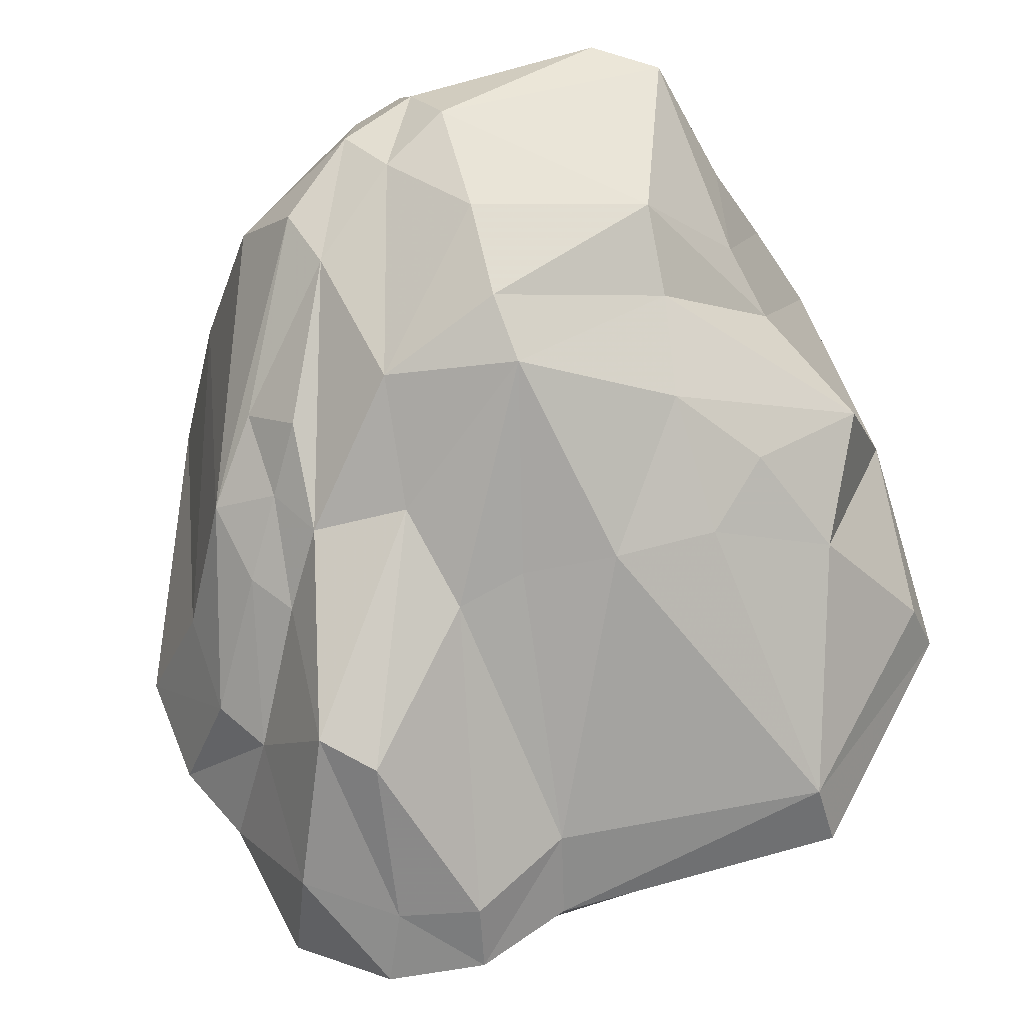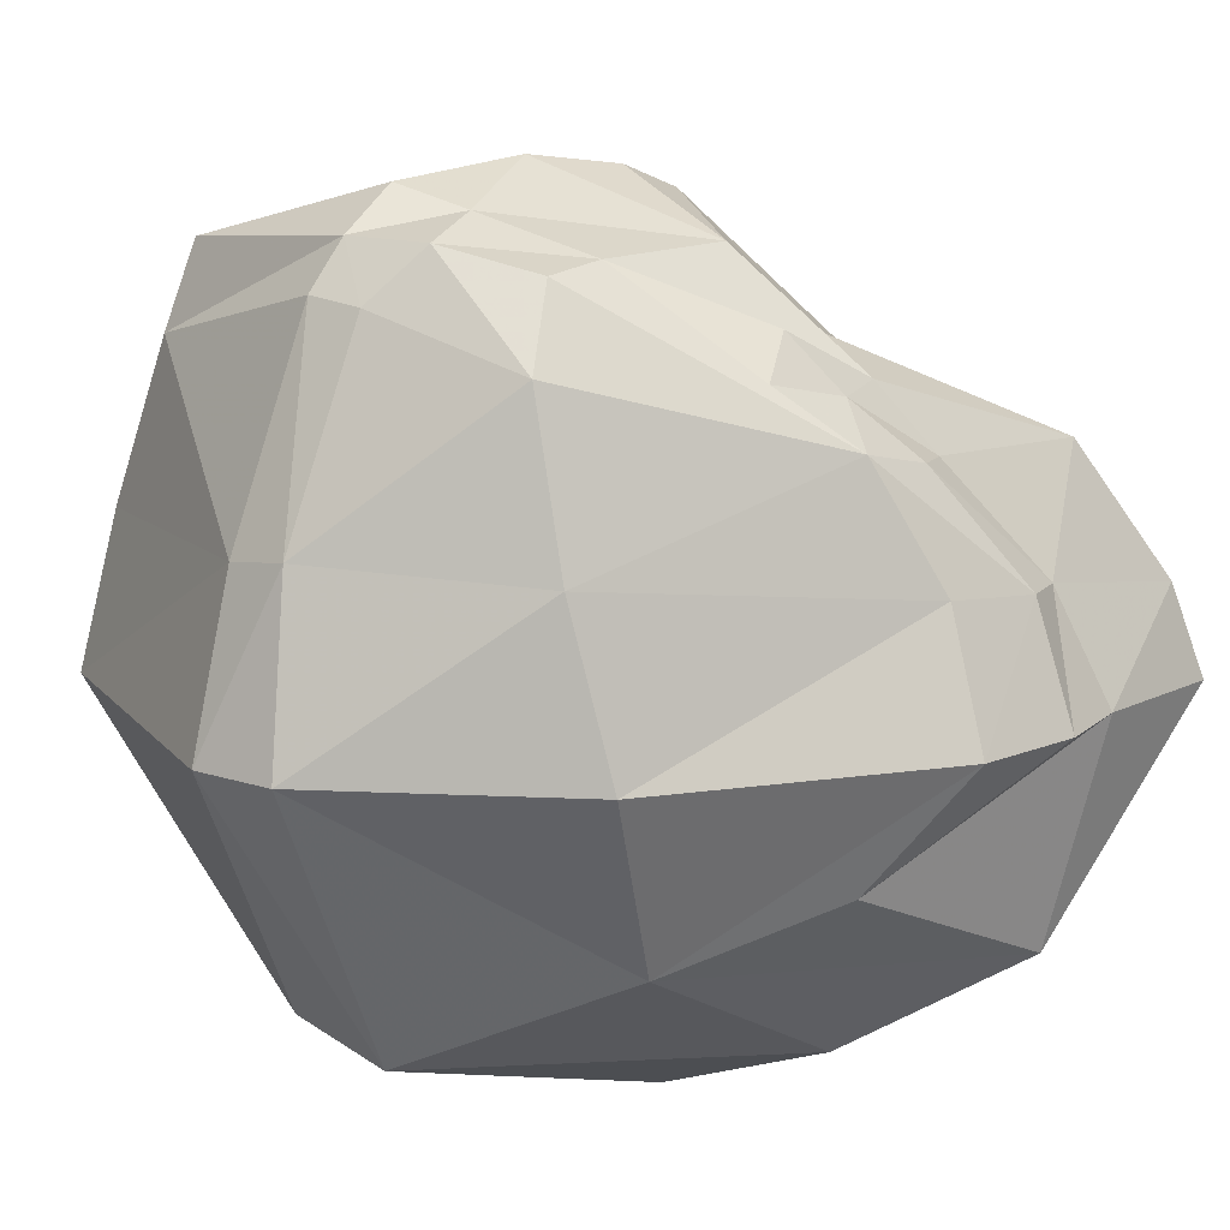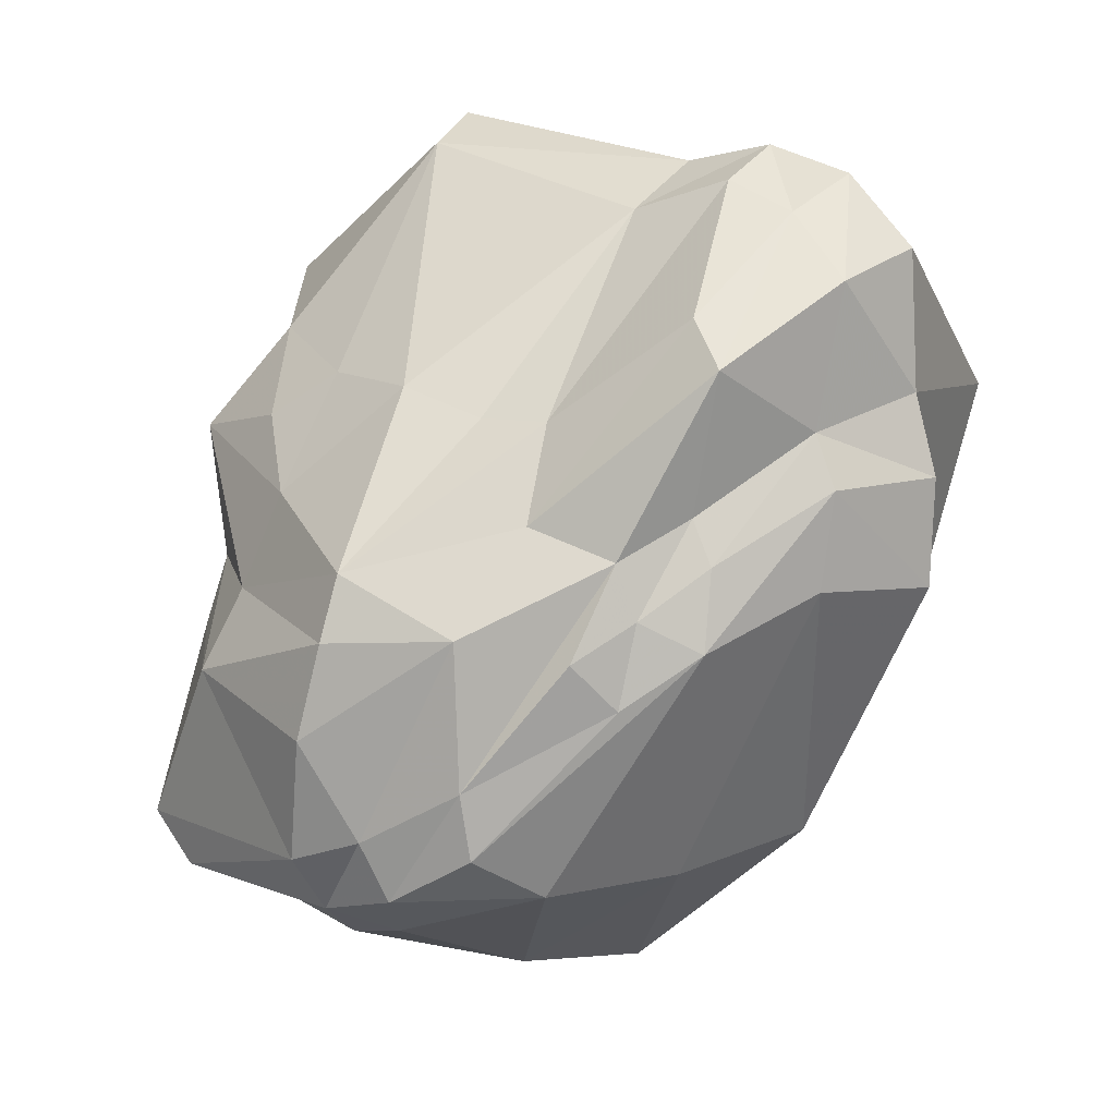
<metadata>
{"format":"obj","ext":"obj","renderer":"f3d","projection":"perspective","resolution":1024,"background":"white","views":[{"elev":59.3,"azim":-23.8,"up":"+Y"},{"elev":14.6,"azim":-133.5,"up":"+Y"},{"elev":12.8,"azim":-143.9,"up":"+Z"}]}
</metadata>
<code>
o Geoset_000
v 0.8514 0.04953 -1.114
v 0.7749 0.4837 -1.038
v 1.068 0.3145 -0.3723
v 0.726 1.147 -0.7913
v 0.7701 0.7483 -0.8633
v 0.6039 0.9424 -0.9935
v 0.6039 0.9424 -0.9935
v 0.7701 0.7483 -0.8633
v 0.7749 0.4837 -1.038
v 0.6039 0.9424 -0.9935
v 0.7749 0.4837 -1.038
v -0.004225 0.5176 -1.269
v -0.004225 0.5176 -1.269
v 0.7749 0.4837 -1.038
v 0.8514 0.04953 -1.114
v 0.8514 0.04953 -1.114
v -0.02286 0.04953 -1.408
v -0.004225 0.5176 -1.269
v 0.1553 -0.7158 -0.9886
v -0.02286 0.04953 -1.408
v 0.8514 0.04953 -1.114
v -0.02286 0.04953 -1.408
v 0.1553 -0.7158 -0.9886
v -0.1669 -0.7764 -0.9692
v 0.6039 0.9424 -0.9935
v 0.5654 1.178 -0.9179
v 0.726 1.147 -0.7913
v -0.1669 -0.7764 -0.9692
v -0.2634 0.04953 -1.361
v -0.02286 0.04953 -1.408
v -0.02286 0.04953 -1.408
v -0.2634 0.04953 -1.361
v -0.1849 0.5424 -1.252
v -0.1849 0.5424 -1.252
v -0.004225 0.5176 -1.269
v -0.02286 0.04953 -1.408
v -0.004831 1.11 -1.022
v -0.004225 0.5176 -1.269
v -0.1849 0.5424 -1.252
v -0.004225 0.5176 -1.269
v -0.004831 1.11 -1.022
v 0.6039 0.9424 -0.9935
v 0.6039 0.9424 -0.9935
v -0.004831 1.11 -1.022
v -0.00981 1.238 -0.916
v -0.00981 1.238 -0.916
v 0.5654 1.178 -0.9179
v 0.6039 0.9424 -0.9935
v 0.5654 1.178 -0.9179
v -0.00981 1.238 -0.916
v 0.01706 1.345 -0.7478
v 0.01706 1.345 -0.7478
v 0.726 1.147 -0.7913
v 0.5654 1.178 -0.9179
v 0.4559 1.22 -0.3004
v 0.726 1.147 -0.7913
v 0.01706 1.345 -0.7478
v -0.004831 1.11 -1.022
v -0.1604 1.094 -0.9929
v -0.00981 1.238 -0.916
v -0.1849 0.5424 -1.252
v -0.1604 1.094 -0.9929
v -0.004831 1.11 -1.022
v -0.7322 -0.4794 -0.6246
v -1.016 -0.302 -0.2152
v -1.249 0.04953 -0.04373
v -1.249 0.04953 -0.04373
v -0.8503 0.0457 -0.8404
v -0.7322 -0.4794 -0.6246
v -0.7322 -0.4794 -0.6246
v -0.8503 0.0457 -0.8404
v -0.2634 0.04953 -1.361
v -0.2634 0.04953 -1.361
v -0.8503 0.0457 -0.8404
v -0.7169 0.5093 -0.8765
v -0.7169 0.5093 -0.8765
v -0.1849 0.5424 -1.252
v -0.2634 0.04953 -1.361
v -0.1849 0.5424 -1.252
v -0.7169 0.5093 -0.8765
v -0.5779 0.9659 -0.8438
v -0.5779 0.9659 -0.8438
v -0.1604 1.094 -0.9929
v -0.1849 0.5424 -1.252
v -0.2413 1.237 -0.8504
v -0.1604 1.094 -0.9929
v -0.5779 0.9659 -0.8438
v -0.00981 1.238 -0.916
v -0.1604 1.094 -0.9929
v -0.2413 1.237 -0.8504
v -0.00981 1.238 -0.916
v -0.2413 1.237 -0.8504
v -0.1818 1.29 -0.6763
v -1.104 0.3087 0.8392
v -1.055 0.366 0.4248
v -1.189 0.04953 0.5074
v -1.189 0.04953 0.5074
v -1.164 0.04953 0.9088
v -1.104 0.3087 0.8392
v -1.104 0.3087 0.8392
v -1.164 0.04953 0.9088
v -0.9591 0.04953 1.104
v -0.9591 0.04953 1.104
v -1.164 0.04953 0.9088
v -1.05 -0.5941 0.4347
v -1.05 -0.5941 0.4347
v -0.7374 -0.3092 0.9536
v -0.9591 0.04953 1.104
v -1.05 -0.5941 0.4347
v -0.724 -0.839 0.01659
v -0.7374 -0.3092 0.9536
v -0.7374 -0.3092 0.9536
v -0.724 -0.839 0.01659
v -0.2851 -1.008 -0.1447
v -1.05 -0.5941 0.4347
v -1.164 0.04953 0.9088
v -1.189 0.04953 0.5074
v -0.2634 0.04953 -1.361
v -0.1669 -0.7764 -0.9692
v -0.7322 -0.4794 -0.6246
v -1.05 -0.5941 0.4347
v -1.016 -0.302 -0.2152
v -0.7322 -0.4794 -0.6246
v -0.7322 -0.4794 -0.6246
v -0.724 -0.839 0.01659
v -1.05 -0.5941 0.4347
v -0.724 -0.839 0.01659
v -0.7322 -0.4794 -0.6246
v -0.1669 -0.7764 -0.9692
v -0.1669 -0.7764 -0.9692
v -0.2851 -1.008 -0.1447
v -0.724 -0.839 0.01659
v -0.2851 -1.008 -0.1447
v -0.1669 -0.7764 -0.9692
v 0.1553 -0.7158 -0.9886
v 0.1553 -0.7158 -0.9886
v 0.1641 -0.885 -0.2366
v -0.2851 -1.008 -0.1447
v 0.1641 -0.885 -0.2366
v 0.1553 -0.7158 -0.9886
v 0.7546 -0.4793 -0.7359
v 0.7546 -0.4793 -0.7359
v 0.7421 -0.584 -0.1124
v 0.1641 -0.885 -0.2366
v 0.7421 -0.584 -0.1124
v 0.7546 -0.4793 -0.7359
v 1.15 0.04953 -0.347
v 1.15 0.04953 -0.347
v 1.058 0.04953 0.2419
v 0.7421 -0.584 -0.1124
v -0.008906 0.8605 0.5179
v -0.2604 0.8337 0.449
v -0.3761 0.2581 0.9869
v -0.3761 0.2581 0.9869
v -0.2604 0.8337 0.449
v -0.4517 0.785 0.4517
v -0.4517 0.785 0.4517
v -0.2604 0.8337 0.449
v -0.1074 1.273 0.06992
v -0.1074 1.273 0.06992
v -0.4971 0.9406 0.1906
v -0.4517 0.785 0.4517
v -0.4369 1.188 -0.08803
v -0.4971 0.9406 0.1906
v -0.1074 1.273 0.06992
v -0.4971 0.9406 0.1906
v -0.4369 1.188 -0.08803
v -0.7415 0.868 0.109
v -0.7415 0.868 0.109
v -0.4369 1.188 -0.08803
v -0.4535 1.188 -0.513
v -0.4535 1.188 -0.513
v -0.6923 1.012 -0.1521
v -0.7415 0.868 0.109
v -0.1074 1.273 0.06992
v -0.2604 0.8337 0.449
v -0.008906 0.8605 0.5179
v -0.1818 1.29 -0.6763
v 0.01706 1.345 -0.7478
v -0.00981 1.238 -0.916
v 0.01706 1.345 -0.7478
v -0.1818 1.29 -0.6763
v -0.04889 1.387 -0.386
v 0.4559 1.22 -0.3004
v 0.01706 1.345 -0.7478
v -0.04889 1.387 -0.386
v -0.1016 1.346 -0.1112
v 0.4559 1.22 -0.3004
v -0.04889 1.387 -0.386
v 0.4088 1.092 -0.07719
v 0.4559 1.22 -0.3004
v -0.1016 1.346 -0.1112
v -0.1016 1.346 -0.1112
v -0.1074 1.273 0.06992
v 0.4088 1.092 -0.07719
v -0.1074 1.273 0.06992
v 0.3148 1.024 0.2014
v 0.4088 1.092 -0.07719
v -0.1074 1.273 0.06992
v -0.008906 0.8605 0.5179
v 0.3148 1.024 0.2014
v 0.3148 1.024 0.2014
v -0.008906 0.8605 0.5179
v 0.2957 0.7898 0.5218
v 0.2957 0.7898 0.5218
v -0.008906 0.8605 0.5179
v 0.3671 0.2283 1.142
v -0.1074 1.273 0.06992
v -0.1016 1.346 -0.1112
v -0.4369 1.188 -0.08803
v -0.1016 1.346 -0.1112
v -0.04889 1.387 -0.386
v -0.4369 1.188 -0.08803
v -0.4369 1.188 -0.08803
v -0.04889 1.387 -0.386
v -0.1818 1.29 -0.6763
v -0.1818 1.29 -0.6763
v -0.4535 1.188 -0.513
v -0.4369 1.188 -0.08803
v -0.4535 1.188 -0.513
v -0.1818 1.29 -0.6763
v -0.2413 1.237 -0.8504
v -0.2413 1.237 -0.8504
v -0.4773 1.171 -0.7048
v -0.4535 1.188 -0.513
v -0.5779 0.9659 -0.8438
v -0.4773 1.171 -0.7048
v -0.2413 1.237 -0.8504
v -0.4773 1.171 -0.7048
v -0.5779 0.9659 -0.8438
v -0.9507 0.7494 -0.1396
v -0.9507 0.7494 -0.1396
v -0.5779 0.9659 -0.8438
v -0.7169 0.5093 -0.8765
v -0.7169 0.5093 -0.8765
v -1.105 0.4065 -0.01097
v -0.9507 0.7494 -0.1396
v -1.105 0.4065 -0.01097
v -0.7169 0.5093 -0.8765
v -0.8503 0.0457 -0.8404
v -0.8503 0.0457 -0.8404
v -1.249 0.04953 -0.04373
v -1.105 0.4065 -0.01097
v -1.016 -0.302 -0.2152
v -1.259 0.04953 0.2738
v -1.249 0.04953 -0.04373
v -1.249 0.04953 -0.04373
v -1.259 0.04953 0.2738
v -1.128 0.3778 0.2723
v -1.128 0.3778 0.2723
v -1.105 0.4065 -0.01097
v -1.249 0.04953 -0.04373
v -0.9507 0.7494 -0.1396
v -1.105 0.4065 -0.01097
v -1.128 0.3778 0.2723
v -0.9507 0.7494 -0.1396
v -0.7799 0.91 -0.2906
v -0.4773 1.171 -0.7048
v -0.4535 1.188 -0.513
v -0.4773 1.171 -0.7048
v -0.7799 0.91 -0.2906
v -0.7799 0.91 -0.2906
v -0.6923 1.012 -0.1521
v -0.4535 1.188 -0.513
v -0.8002 0.853 -0.04938
v -0.6923 1.012 -0.1521
v -0.7799 0.91 -0.2906
v -0.8002 0.853 -0.04938
v -0.7799 0.91 -0.2906
v -0.9507 0.7494 -0.1396
v -0.9507 0.7494 -0.1396
v -0.9335 0.6937 0.08938
v -0.8002 0.853 -0.04938
v -1.128 0.3778 0.2723
v -0.9335 0.6937 0.08938
v -0.9507 0.7494 -0.1396
v -0.9335 0.6937 0.08938
v -1.128 0.3778 0.2723
v -1.055 0.366 0.4248
v -1.055 0.366 0.4248
v -1.128 0.3778 0.2723
v -1.259 0.04953 0.2738
v -1.259 0.04953 0.2738
v -1.189 0.04953 0.5074
v -1.055 0.366 0.4248
v -1.189 0.04953 0.5074
v -1.259 0.04953 0.2738
v -1.016 -0.302 -0.2152
v -1.016 -0.302 -0.2152
v -1.05 -0.5941 0.4347
v -1.189 0.04953 0.5074
v -0.7415 0.868 0.109
v -0.6923 1.012 -0.1521
v -0.8002 0.853 -0.04938
v -0.8002 0.853 -0.04938
v -0.9335 0.6937 0.08938
v -0.8634 0.6822 0.2152
v -0.8634 0.6822 0.2152
v -0.7415 0.868 0.109
v -0.8002 0.853 -0.04938
v -0.8634 0.6822 0.2152
v -0.9447 0.6842 0.6261
v -0.7415 0.868 0.109
v -0.7415 0.868 0.109
v -0.9447 0.6842 0.6261
v -0.4971 0.9406 0.1906
v -0.4971 0.9406 0.1906
v -0.9447 0.6842 0.6261
v -0.83 0.637 0.7521
v -0.83 0.637 0.7521
v -0.4517 0.785 0.4517
v -0.4971 0.9406 0.1906
v -1.055 0.366 0.4248
v -0.8634 0.6822 0.2152
v -0.9335 0.6937 0.08938
v -0.9447 0.6842 0.6261
v -0.8634 0.6822 0.2152
v -1.055 0.366 0.4248
v -1.055 0.366 0.4248
v -1.104 0.3087 0.8392
v -0.9447 0.6842 0.6261
v -0.9447 0.6842 0.6261
v -1.104 0.3087 0.8392
v -0.8847 0.2277 1.007
v -0.9591 0.04953 1.104
v -0.8847 0.2277 1.007
v -1.104 0.3087 0.8392
v -0.8847 0.2277 1.007
v -0.9591 0.04953 1.104
v -0.6982 0.04953 1.172
v -0.7374 -0.3092 0.9536
v -0.6982 0.04953 1.172
v -0.9591 0.04953 1.104
v -0.8847 0.2277 1.007
v -0.83 0.637 0.7521
v -0.9447 0.6842 0.6261
v -0.83 0.637 0.7521
v -0.8847 0.2277 1.007
v -0.6721 0.2248 1.084
v -0.6982 0.04953 1.172
v -0.6721 0.2248 1.084
v -0.8847 0.2277 1.007
v -0.6721 0.2248 1.084
v -0.4517 0.785 0.4517
v -0.83 0.637 0.7521
v -0.4517 0.785 0.4517
v -0.6721 0.2248 1.084
v -0.3761 0.2581 0.9869
v -0.3761 0.2581 0.9869
v -0.6721 0.2248 1.084
v -0.6982 0.04953 1.172
v -0.6982 0.04953 1.172
v -0.423 0.04953 1.113
v -0.3761 0.2581 0.9869
v -0.423 0.04953 1.113
v -0.6982 0.04953 1.172
v -0.7374 -0.3092 0.9536
v -0.423 0.04953 1.113
v -0.7374 -0.3092 0.9536
v -0.2744 -0.323 0.9923
v -0.2851 -1.008 -0.1447
v -0.2744 -0.323 0.9923
v -0.7374 -0.3092 0.9536
v 0.2319 -0.4028 1.012
v -0.2744 -0.323 0.9923
v -0.2851 -1.008 -0.1447
v -0.2851 -1.008 -0.1447
v 0.1641 -0.885 -0.2366
v 0.2319 -0.4028 1.012
v 0.69 -0.3851 0.3888
v 0.2319 -0.4028 1.012
v 0.1641 -0.885 -0.2366
v 0.2319 -0.4028 1.012
v -0.423 0.04953 1.113
v -0.2744 -0.323 0.9923
v 0.1641 -0.885 -0.2366
v 0.7421 -0.584 -0.1124
v 0.69 -0.3851 0.3888
v 0.9538 0.04953 0.7703
v 0.69 -0.3851 0.3888
v 0.7421 -0.584 -0.1124
v 0.2319 -0.4028 1.012
v 0.69 -0.3851 0.3888
v 0.9538 0.04953 0.7703
v 0.9538 0.04953 0.7703
v 0.3895 0.04952 1.222
v 0.2319 -0.4028 1.012
v 0.2319 -0.4028 1.012
v 0.3895 0.04952 1.222
v -0.423 0.04953 1.113
v -0.423 0.04953 1.113
v 0.3895 0.04952 1.222
v 0.3671 0.2283 1.142
v 0.3671 0.2283 1.142
v -0.3761 0.2581 0.9869
v -0.423 0.04953 1.113
v -0.3761 0.2581 0.9869
v 0.3671 0.2283 1.142
v -0.008906 0.8605 0.5179
v 0.3671 0.2283 1.142
v 0.3895 0.04952 1.222
v 0.9538 0.04953 0.7703
v 0.7421 -0.584 -0.1124
v 1.058 0.04953 0.2419
v 0.9538 0.04953 0.7703
v 1.035 0.2869 0.2075
v 1.058 0.04953 0.2419
v 1.15 0.04953 -0.347
v 0.9538 0.04953 0.7703
v 1.058 0.04953 0.2419
v 1.035 0.2869 0.2075
v 1.035 0.2869 0.2075
v 0.8949 0.2312 0.7307
v 0.9538 0.04953 0.7703
v 0.9538 0.04953 0.7703
v 0.8949 0.2312 0.7307
v 0.3671 0.2283 1.142
v 0.3671 0.2283 1.142
v 0.8949 0.2312 0.7307
v 0.6339 0.6107 0.6039
v 0.2957 0.7898 0.5218
v 0.3671 0.2283 1.142
v 0.6339 0.6107 0.6039
v 0.6339 0.6107 0.6039
v 0.5008 0.8493 0.3842
v 0.2957 0.7898 0.5218
v 0.3148 1.024 0.2014
v 0.2957 0.7898 0.5218
v 0.5008 0.8493 0.3842
v 0.5008 0.8493 0.3842
v 0.8554 0.737 0.3008
v 0.3148 1.024 0.2014
v 0.4088 1.092 -0.07719
v 0.3148 1.024 0.2014
v 0.8554 0.737 0.3008
v 0.8554 0.737 0.3008
v 0.5008 0.8493 0.3842
v 0.6339 0.6107 0.6039
v 1.035 0.2869 0.2075
v 0.8554 0.737 0.3008
v 0.6339 0.6107 0.6039
v 0.6339 0.6107 0.6039
v 0.8949 0.2312 0.7307
v 1.035 0.2869 0.2075
v 1.035 0.2869 0.2075
v 0.7561 0.7816 -0.08308
v 0.8554 0.737 0.3008
v 0.7561 0.7816 -0.08308
v 1.035 0.2869 0.2075
v 1.068 0.3145 -0.3723
v 1.15 0.04953 -0.347
v 1.068 0.3145 -0.3723
v 1.035 0.2869 0.2075
v 1.068 0.3145 -0.3723
v 1.15 0.04953 -0.347
v 0.8514 0.04953 -1.114
v 0.8514 0.04953 -1.114
v 1.15 0.04953 -0.347
v 0.7546 -0.4793 -0.7359
v 0.8514 0.04953 -1.114
v 0.7546 -0.4793 -0.7359
v 0.1553 -0.7158 -0.9886
v 1.068 0.3145 -0.3723
v 0.9564 0.5649 -0.5031
v 0.7561 0.7816 -0.08308
v 0.7171 0.9168 -0.2578
v 0.7561 0.7816 -0.08308
v 0.9564 0.5649 -0.5031
v 0.9564 0.5649 -0.5031
v 0.8221 0.8604 -0.5612
v 0.7171 0.9168 -0.2578
v 0.8554 0.737 0.3008
v 0.7561 0.7816 -0.08308
v 0.4088 1.092 -0.07719
v 0.4559 1.22 -0.3004
v 0.4088 1.092 -0.07719
v 0.7561 0.7816 -0.08308
v 0.7561 0.7816 -0.08308
v 0.7171 0.9168 -0.2578
v 0.4559 1.22 -0.3004
v 0.726 1.147 -0.7913
v 0.4559 1.22 -0.3004
v 0.7171 0.9168 -0.2578
v 0.7171 0.9168 -0.2578
v 0.8221 0.8604 -0.5612
v 0.726 1.147 -0.7913
v 0.7701 0.7483 -0.8633
v 0.726 1.147 -0.7913
v 0.8221 0.8604 -0.5612
v 0.8221 0.8604 -0.5612
v 0.9564 0.5649 -0.5031
v 0.7701 0.7483 -0.8633
v 0.7749 0.4837 -1.038
v 0.7701 0.7483 -0.8633
v 0.9564 0.5649 -0.5031
v 0.9564 0.5649 -0.5031
v 1.068 0.3145 -0.3723
v 0.7749 0.4837 -1.038
f 1 2 3
f 4 5 6
f 7 8 9
f 10 11 12
f 13 14 15
f 16 17 18
f 19 20 21
f 22 23 24
f 25 26 27
f 28 29 30
f 31 32 33
f 34 35 36
f 37 38 39
f 40 41 42
f 43 44 45
f 46 47 48
f 49 50 51
f 52 53 54
f 55 56 57
f 58 59 60
f 61 62 63
f 64 65 66
f 67 68 69
f 70 71 72
f 73 74 75
f 76 77 78
f 79 80 81
f 82 83 84
f 85 86 87
f 88 89 90
f 91 92 93
f 94 95 96
f 97 98 99
f 100 101 102
f 103 104 105
f 106 107 108
f 109 110 111
f 112 113 114
f 115 116 117
f 118 119 120
f 121 122 123
f 124 125 126
f 127 128 129
f 130 131 132
f 133 134 135
f 136 137 138
f 139 140 141
f 142 143 144
f 145 146 147
f 148 149 150
f 151 152 153
f 154 155 156
f 157 158 159
f 160 161 162
f 163 164 165
f 166 167 168
f 169 170 171
f 172 173 174
f 175 176 177
f 178 179 180
f 181 182 183
f 184 185 186
f 187 188 189
f 190 191 192
f 193 194 195
f 196 197 198
f 199 200 201
f 202 203 204
f 205 206 207
f 208 209 210
f 211 212 213
f 214 215 216
f 217 218 219
f 220 221 222
f 223 224 225
f 226 227 228
f 229 230 231
f 232 233 234
f 235 236 237
f 238 239 240
f 241 242 243
f 244 245 246
f 247 248 249
f 250 251 252
f 253 254 255
f 256 257 258
f 259 260 261
f 262 263 264
f 265 266 267
f 268 269 270
f 271 272 273
f 274 275 276
f 277 278 279
f 280 281 282
f 283 284 285
f 286 287 288
f 289 290 291
f 292 293 294
f 295 296 297
f 298 299 300
f 301 302 303
f 304 305 306
f 307 308 309
f 310 311 312
f 313 314 315
f 316 317 318
f 319 320 321
f 322 323 324
f 325 326 327
f 328 329 330
f 331 332 333
f 334 335 336
f 337 338 339
f 340 341 342
f 343 344 345
f 346 347 348
f 349 350 351
f 352 353 354
f 355 356 357
f 358 359 360
f 361 362 363
f 364 365 366
f 367 368 369
f 370 371 372
f 373 374 375
f 376 377 378
f 379 380 381
f 382 383 384
f 385 386 387
f 388 389 390
f 391 392 393
f 394 395 396
f 397 398 399
f 400 401 402
f 403 404 405
f 406 407 408
f 409 410 411
f 412 413 414
f 415 416 417
f 418 419 420
f 421 422 423
f 424 425 426
f 427 428 429
f 430 431 432
f 433 434 435
f 436 437 438
f 439 440 441
f 442 443 444
f 445 446 447
f 448 449 450
f 451 452 453
f 454 455 456
f 457 458 459
f 460 461 462
f 463 464 465
f 466 467 468
f 469 470 471
f 472 473 474
f 475 476 477
f 478 479 480
f 481 482 483
f 484 485 486
f 487 488 489
f 490 491 492
f 493 494 495
f 496 497 498

</code>
